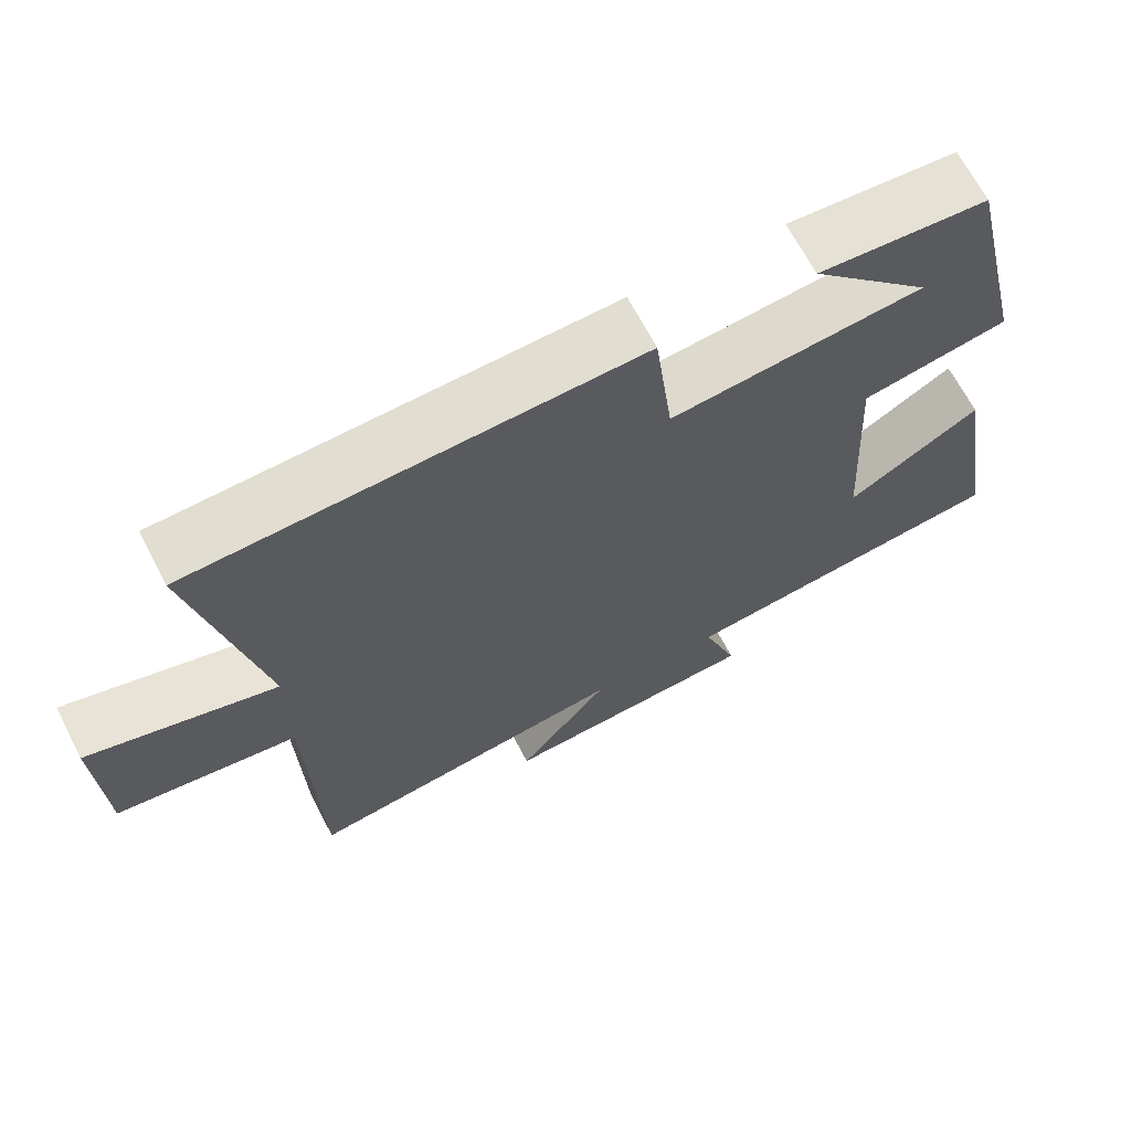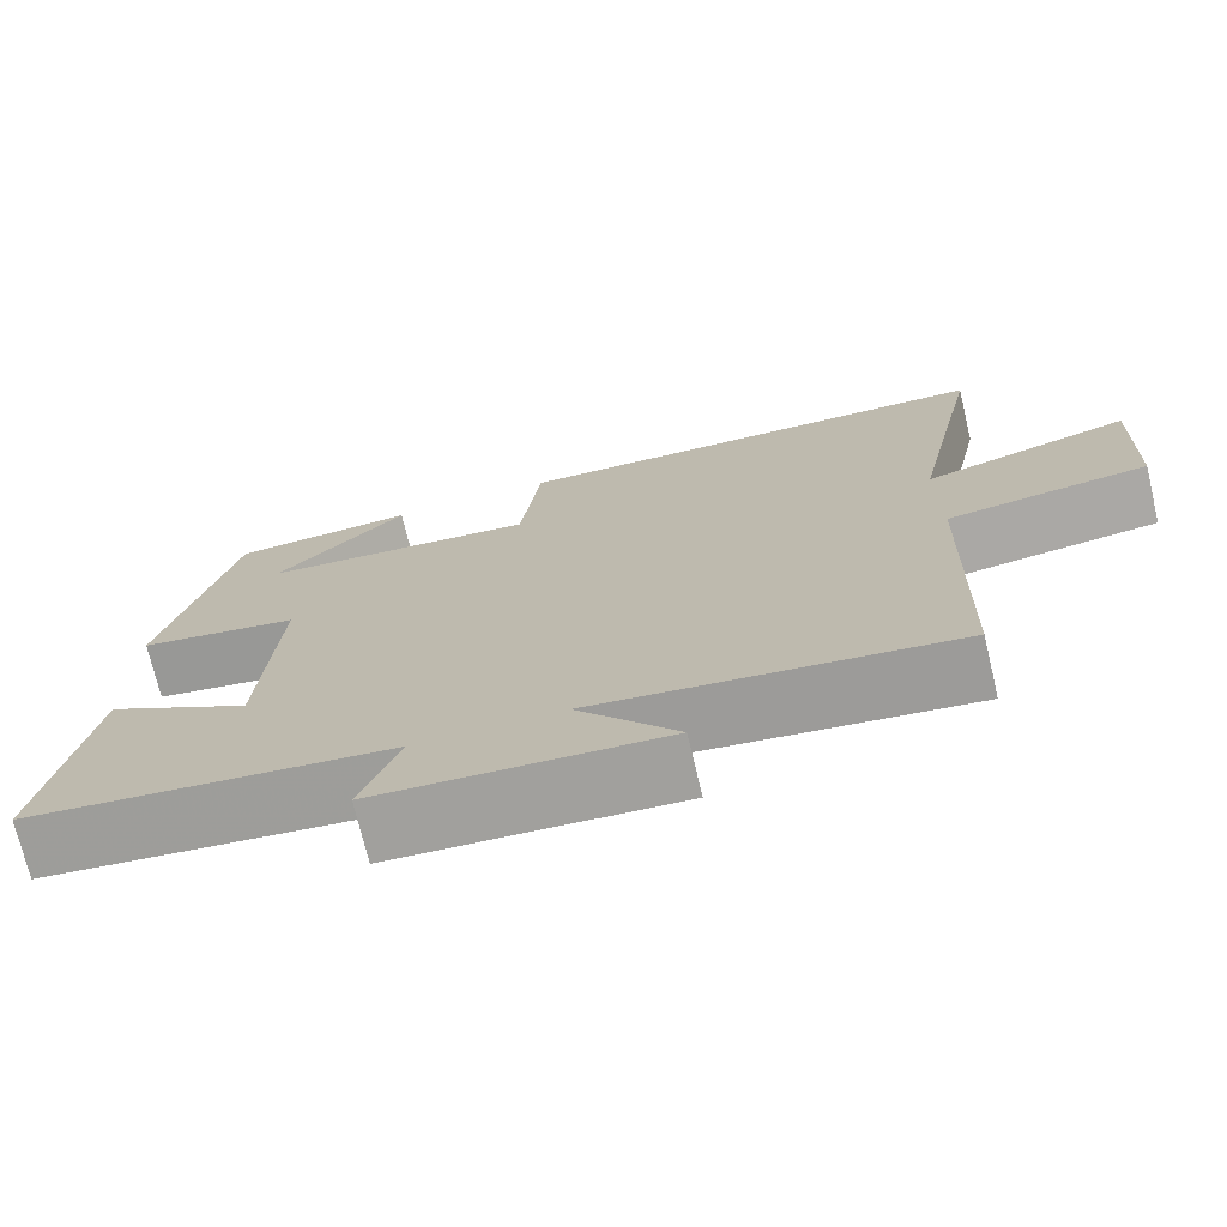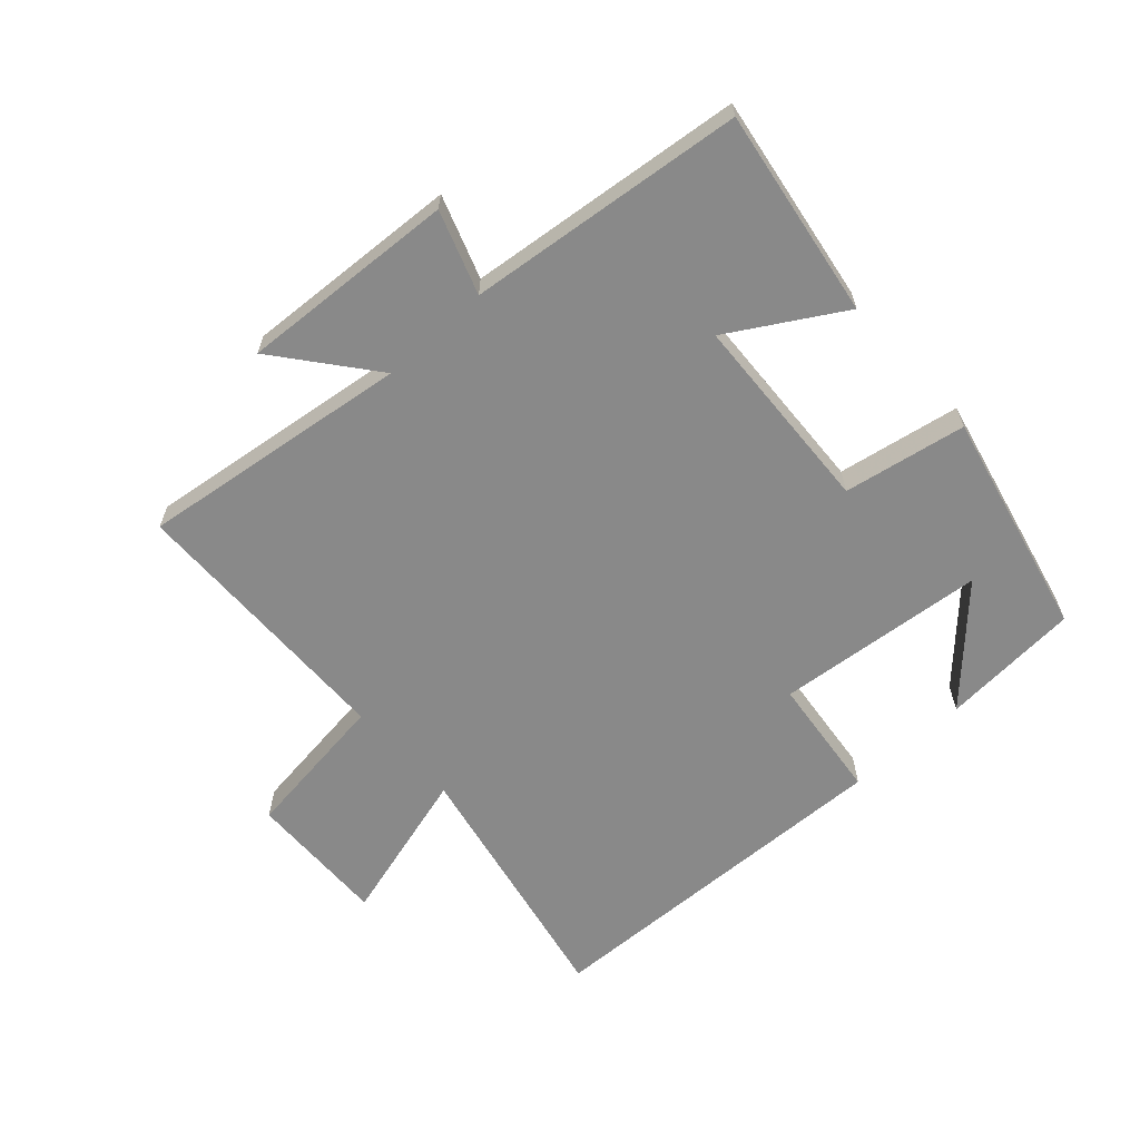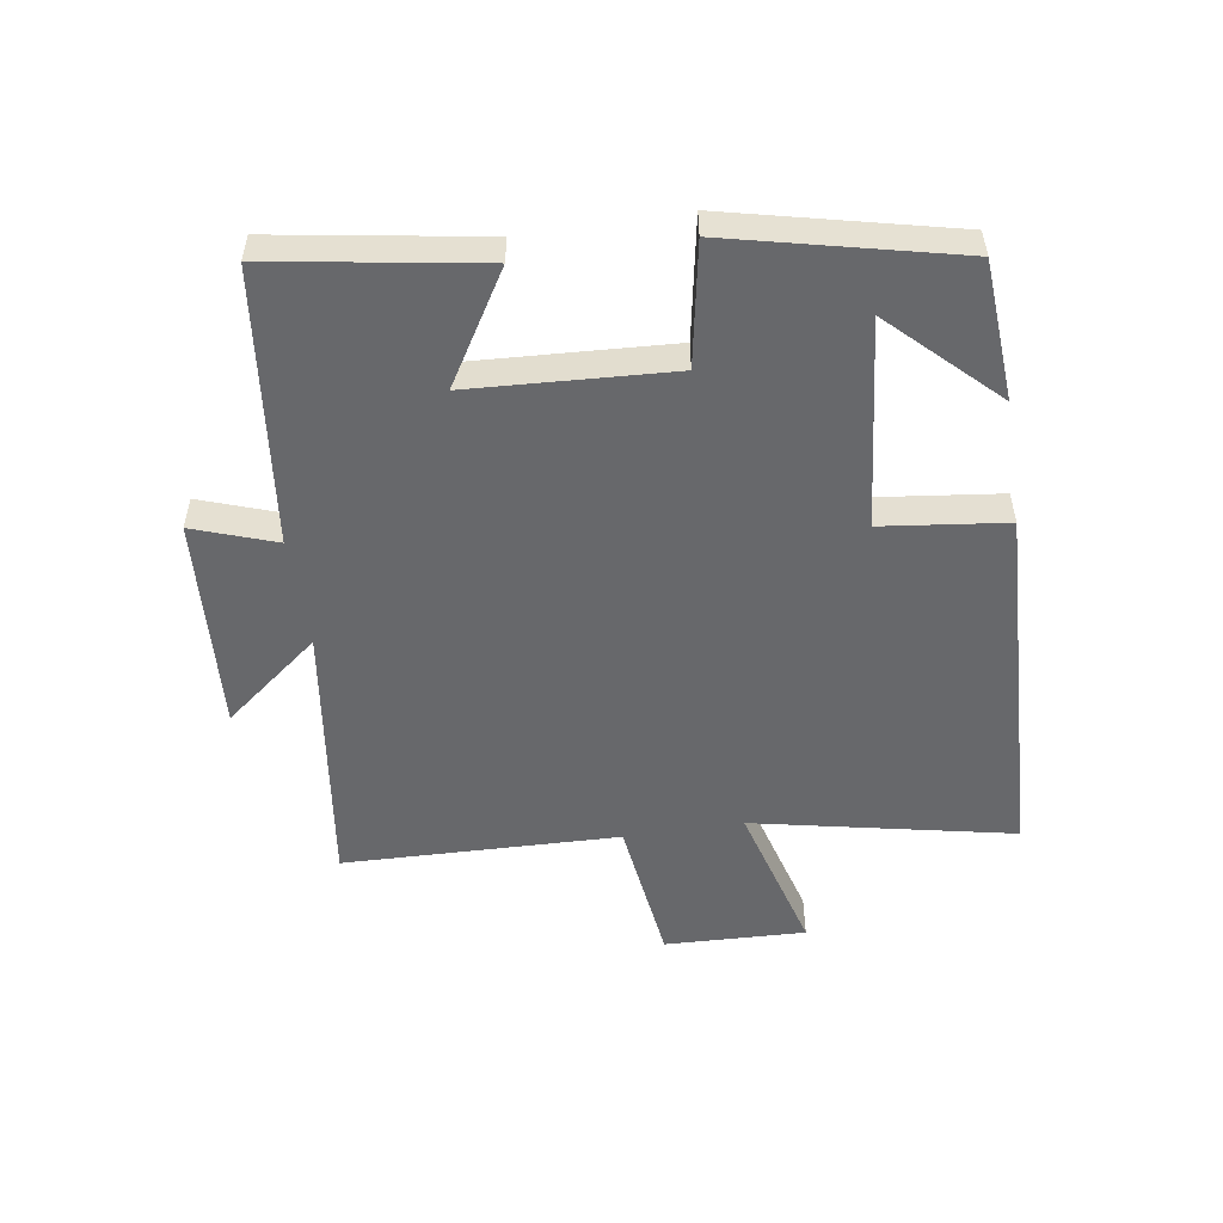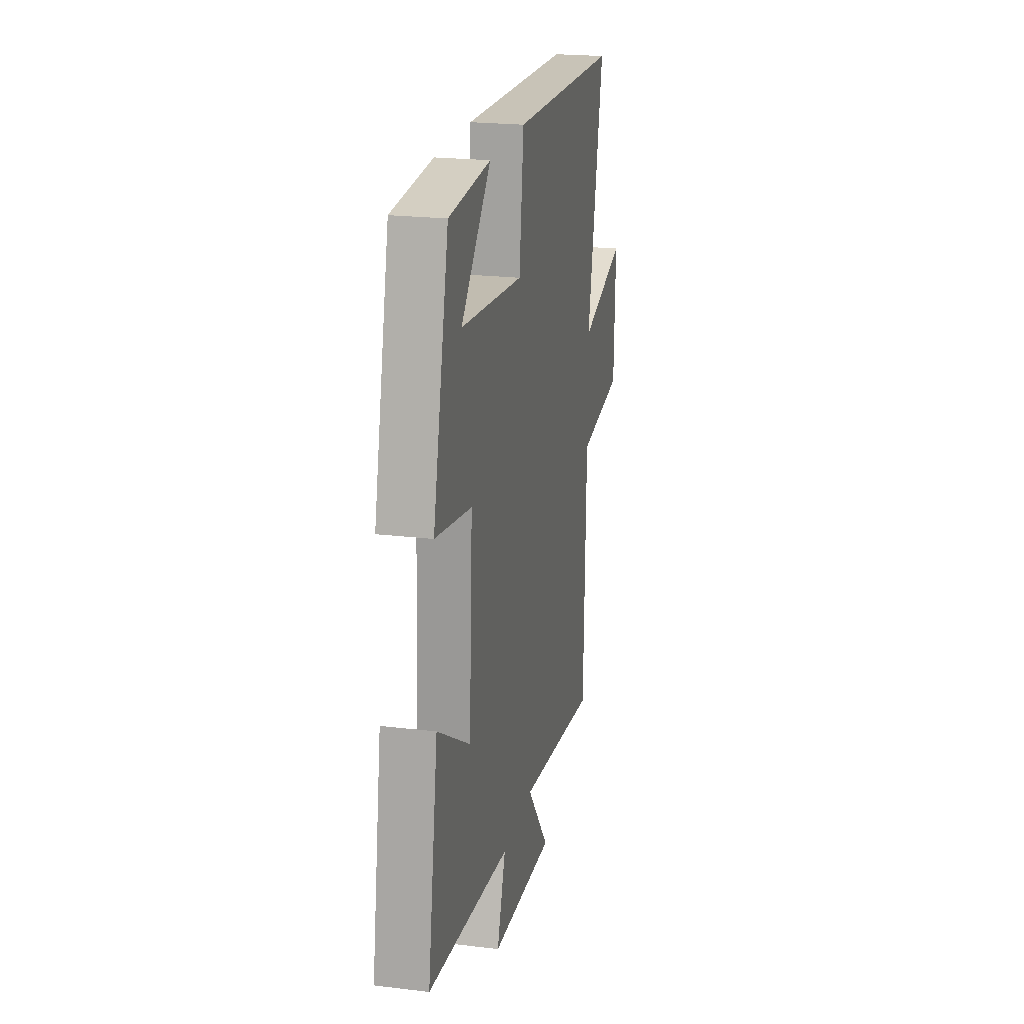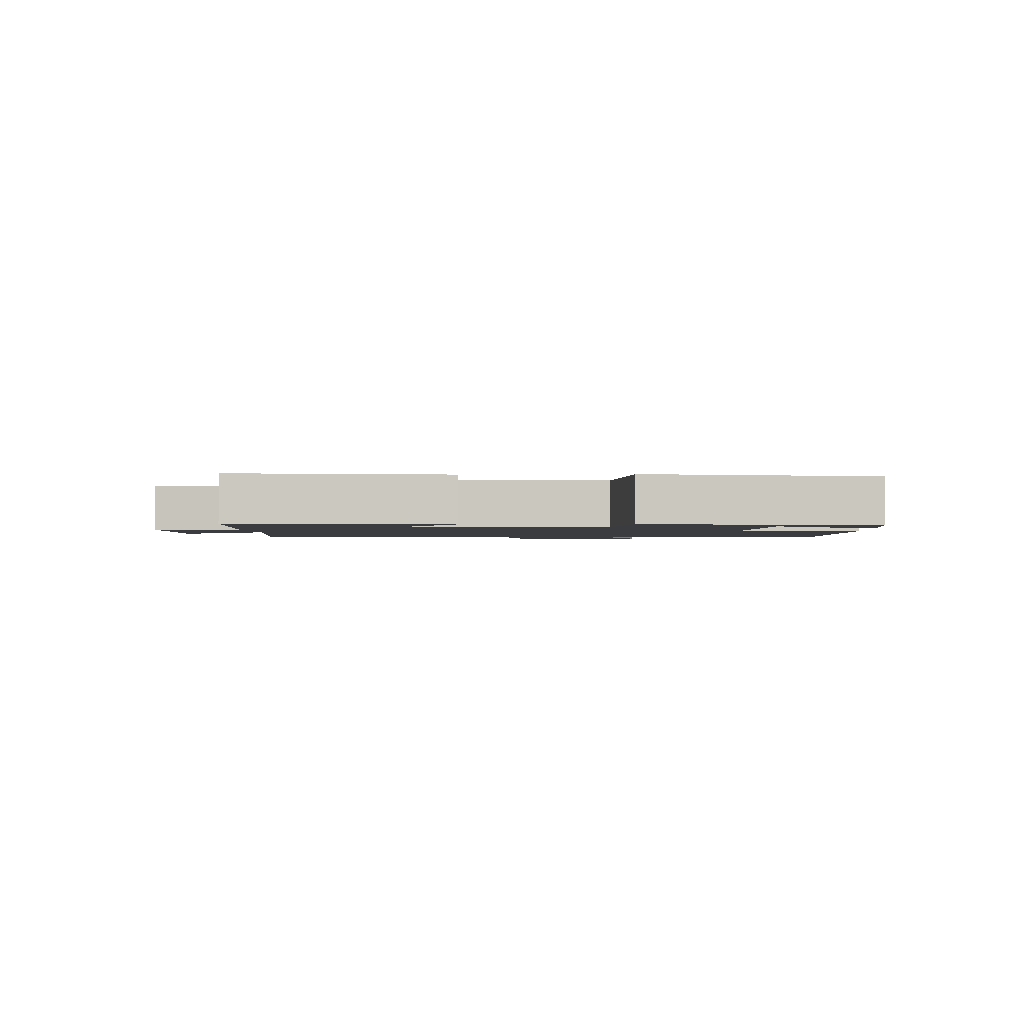
<metadata>
{"format":"obj","ext":"obj","renderer":"f3d","projection":"perspective","resolution":1024,"background":"white","views":[{"elev":67.1,"azim":152.6,"up":"+Z"},{"elev":-73.1,"azim":13.4,"up":"+Z"},{"elev":-63.0,"azim":-137.4,"up":"+Y"},{"elev":-52.4,"azim":-81.2,"up":"+Y"},{"elev":21.9,"azim":-78.0,"up":"+Z"},{"elev":-1.7,"azim":-87.0,"up":"+Y"}]}
</metadata>
<code>
v 0.586 0.07 0.477
v 0.5 0.07 0.065
v 0.747 0.07 0.133
v 0.739 0.07 -0.091
v 0.5 0.07 -0.121
v 0.488 0.07 -0.559
v 0.059 0.07 -0.5
v 0.179 0.07 -0.652
v -0.163 0.07 -0.63
v -0.117 0.07 -0.5
v -0.554 0.07 -0.449
v -0.5 0.07 -0.12
v -0.325 0.07 -0.226
v -0.307 0.07 0.092
v -0.5 0.07 0.128
v -0.416 0.07 0.485
v -0.195 0.07 0.5
v -0.353 0.07 0.337
v -0.021 0.07 0.303
v 0.003 0.07 0.5
v 0.586 0 0.477
v 0.5 0 0.065
v 0.747 0 0.133
v 0.739 0 -0.091
v 0.5 0 -0.121
v 0.488 0 -0.559
v 0.059 0 -0.5
v 0.179 0 -0.652
v -0.163 0 -0.63
v -0.117 0 -0.5
v -0.554 0 -0.449
v -0.5 0 -0.12
v -0.325 0 -0.226
v -0.307 0 0.092
v -0.5 0 0.128
v -0.416 0 0.485
v -0.195 0 0.5
v -0.353 0 0.337
v -0.021 0 0.303
v 0.003 0 0.5
f 19 20 1 2
f 18 19 2
f 16 17 18
f 14 15 16 18
f 14 18 2
f 13 14 2
f 10 11 12 13
f 10 13 2 3
f 7 8 9 10
f 7 10 3
f 5 6 7
f 5 7 3
f 3 4 5
f 22 21 40 39
f 22 39 38
f 38 37 36
f 38 36 35 34
f 22 38 34
f 22 34 33
f 33 32 31 30
f 23 22 33 30
f 30 29 28 27
f 23 30 27
f 27 26 25
f 23 27 25
f 25 24 23
f 1 21 22 2
f 2 22 23 3
f 3 23 24 4
f 4 24 25 5
f 5 25 26 6
f 6 26 27 7
f 7 27 28 8
f 8 28 29 9
f 9 29 30 10
f 10 30 31 11
f 11 31 32 12
f 12 32 33 13
f 13 33 34 14
f 14 34 35 15
f 15 35 36 16
f 16 36 37 17
f 17 37 38 18
f 18 38 39 19
f 19 39 40 20
f 20 40 21 1

</code>
